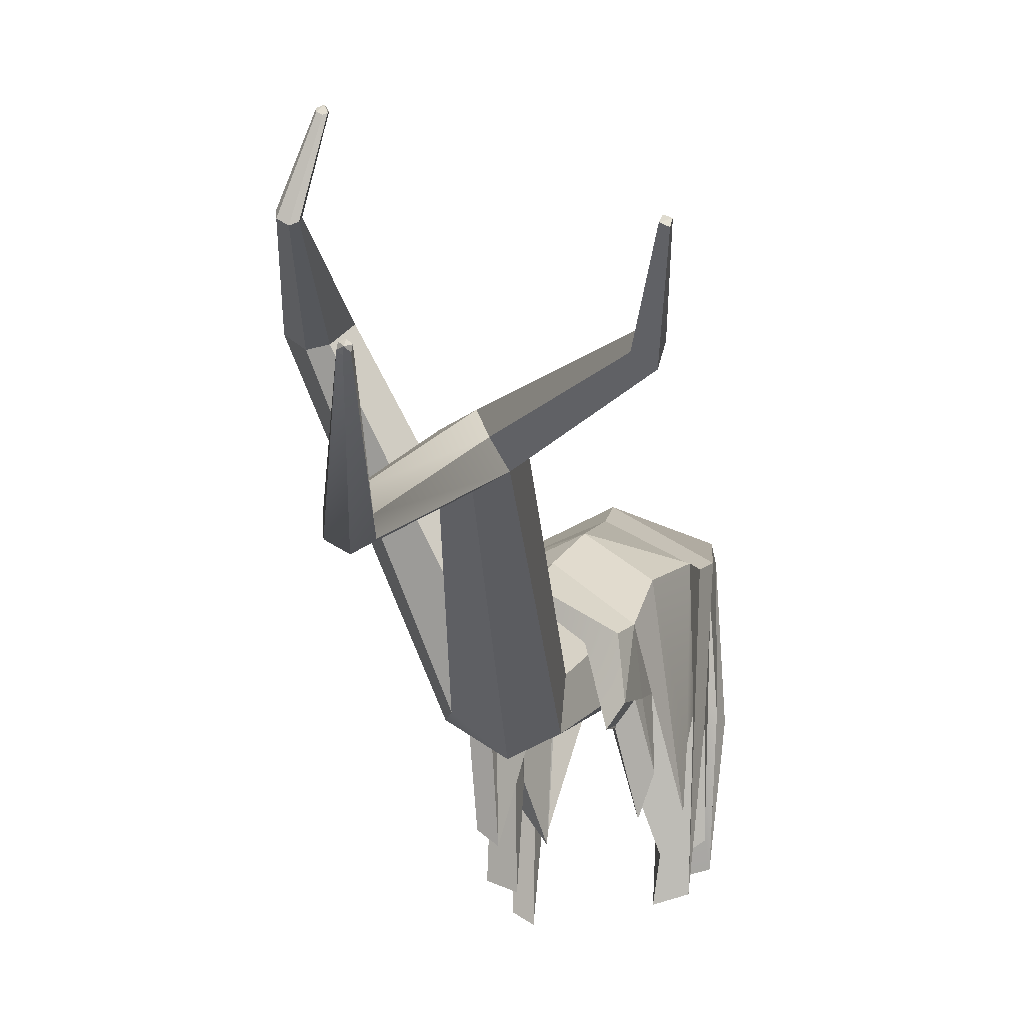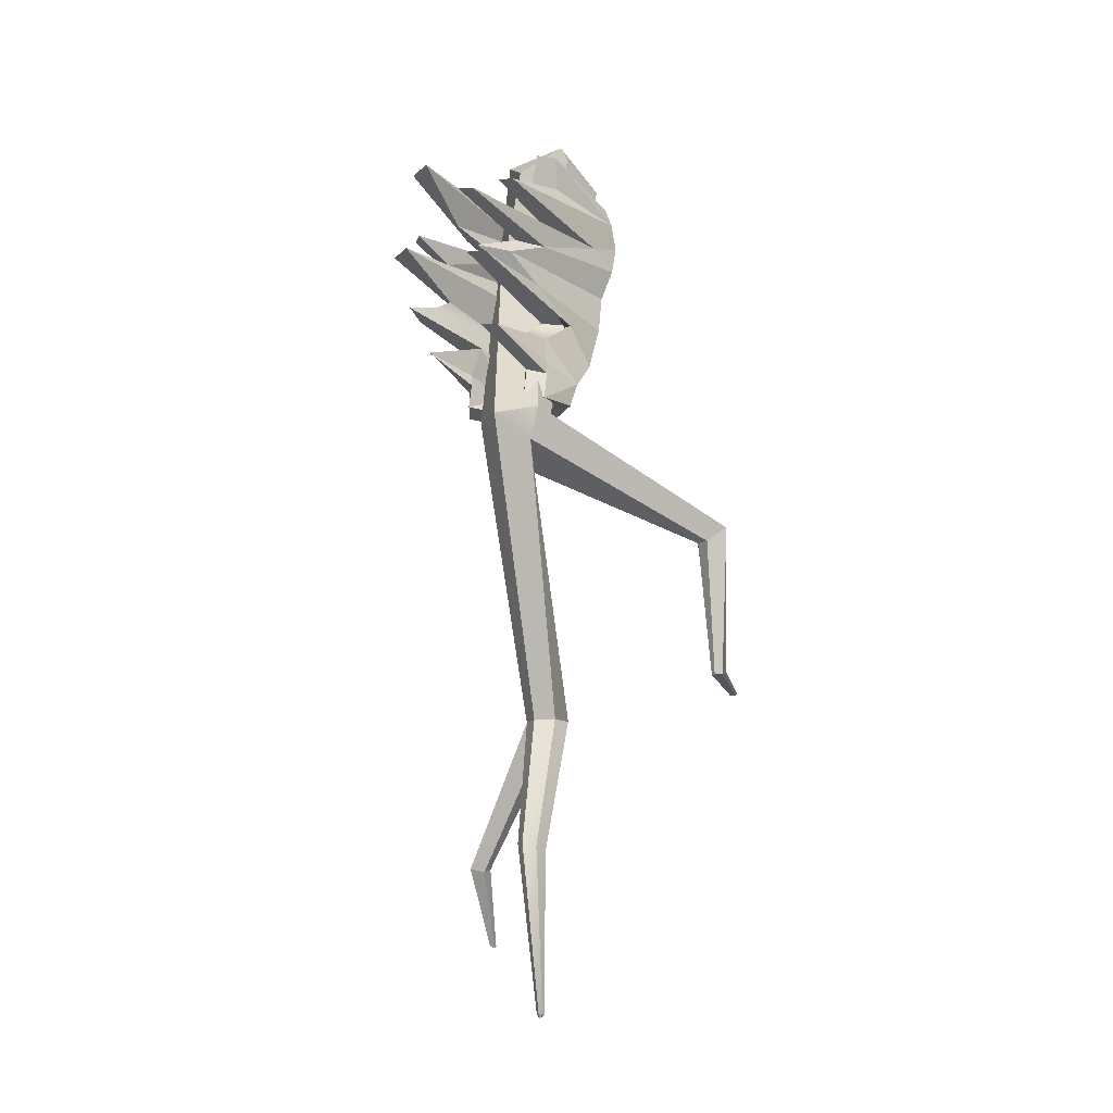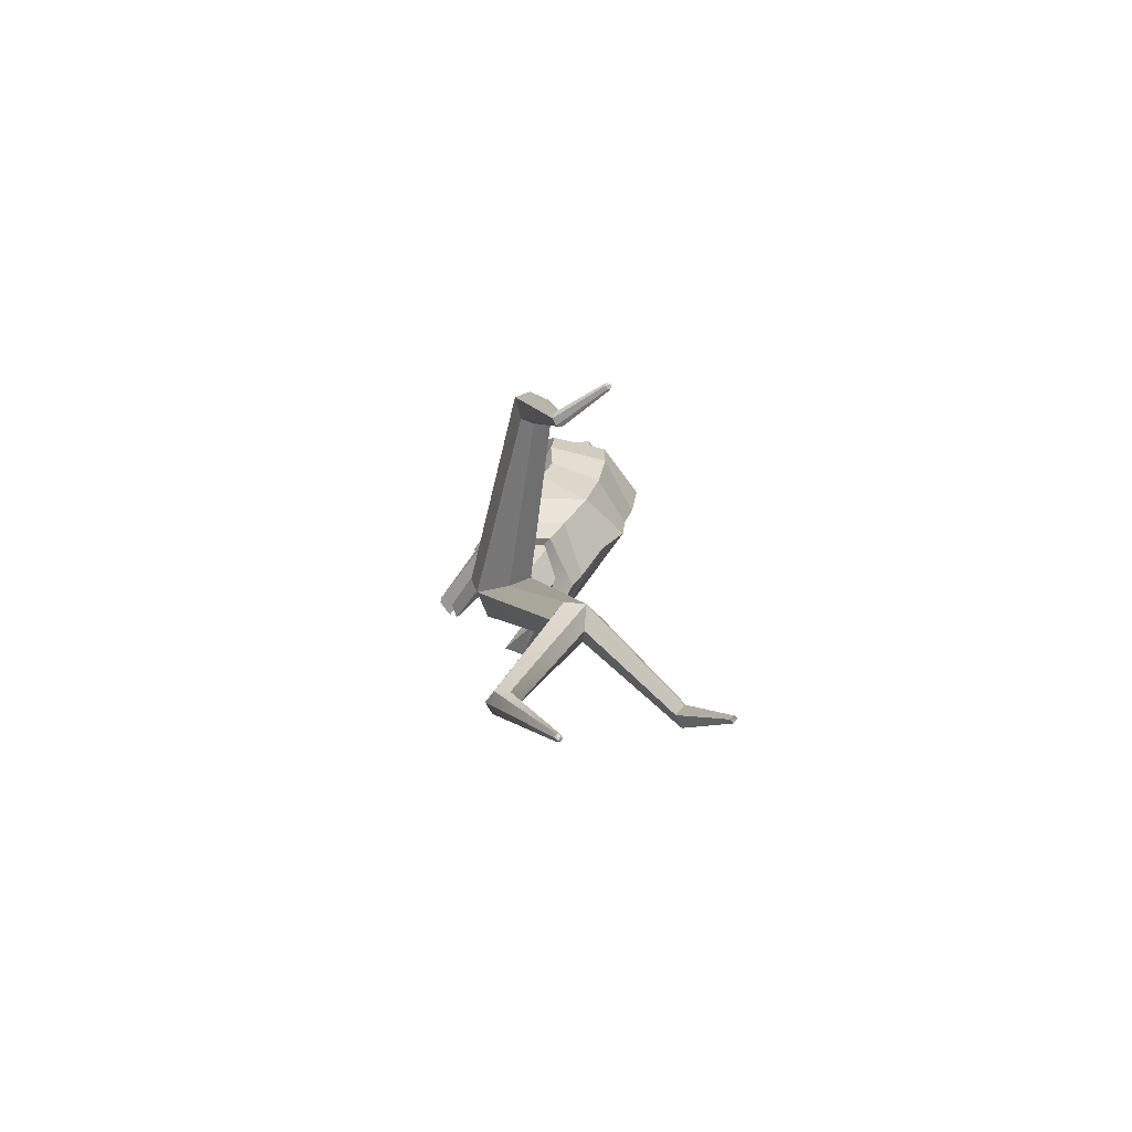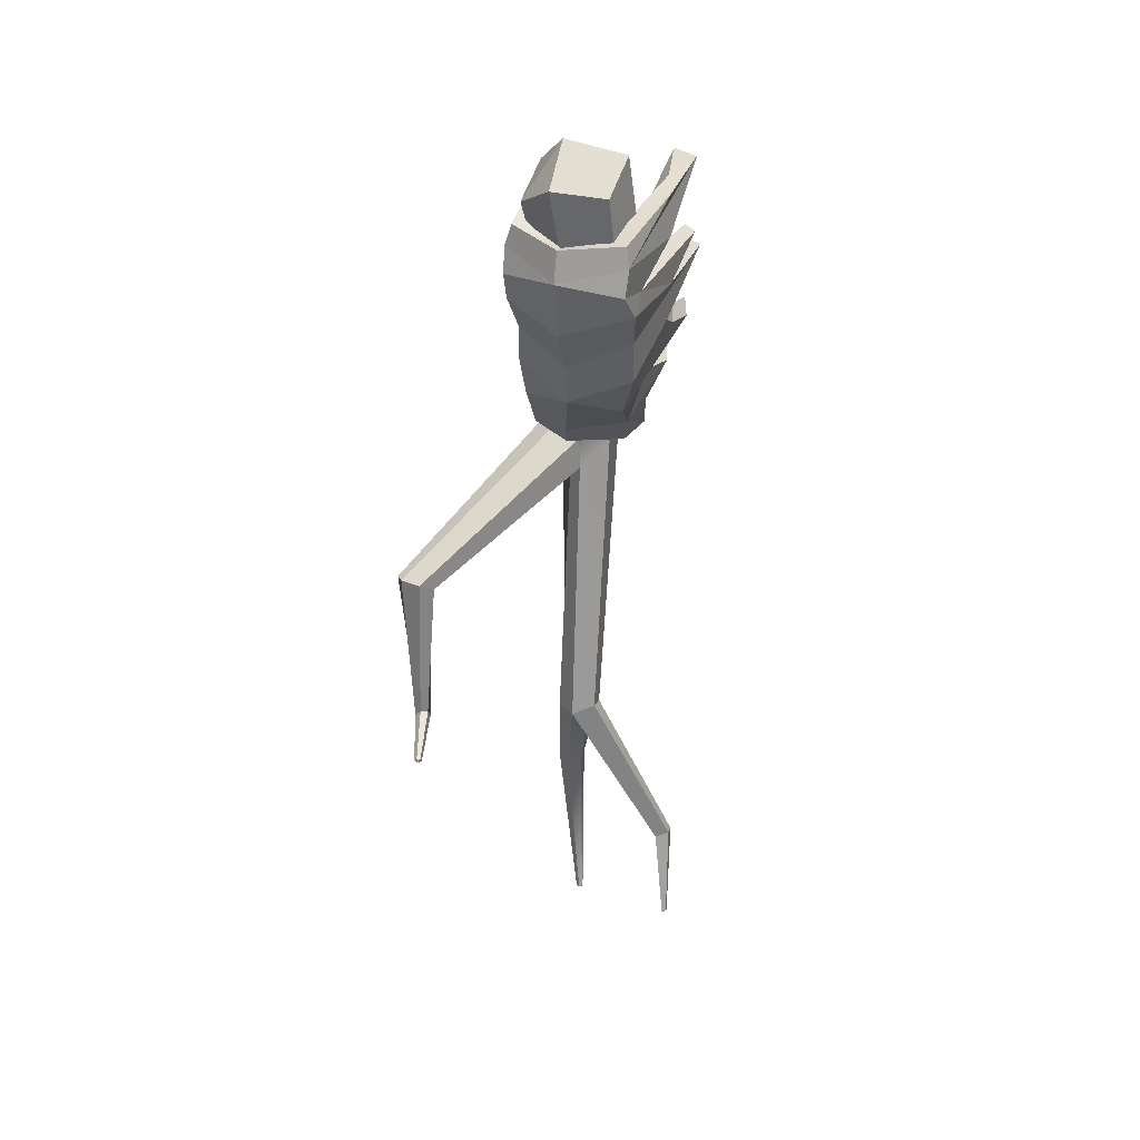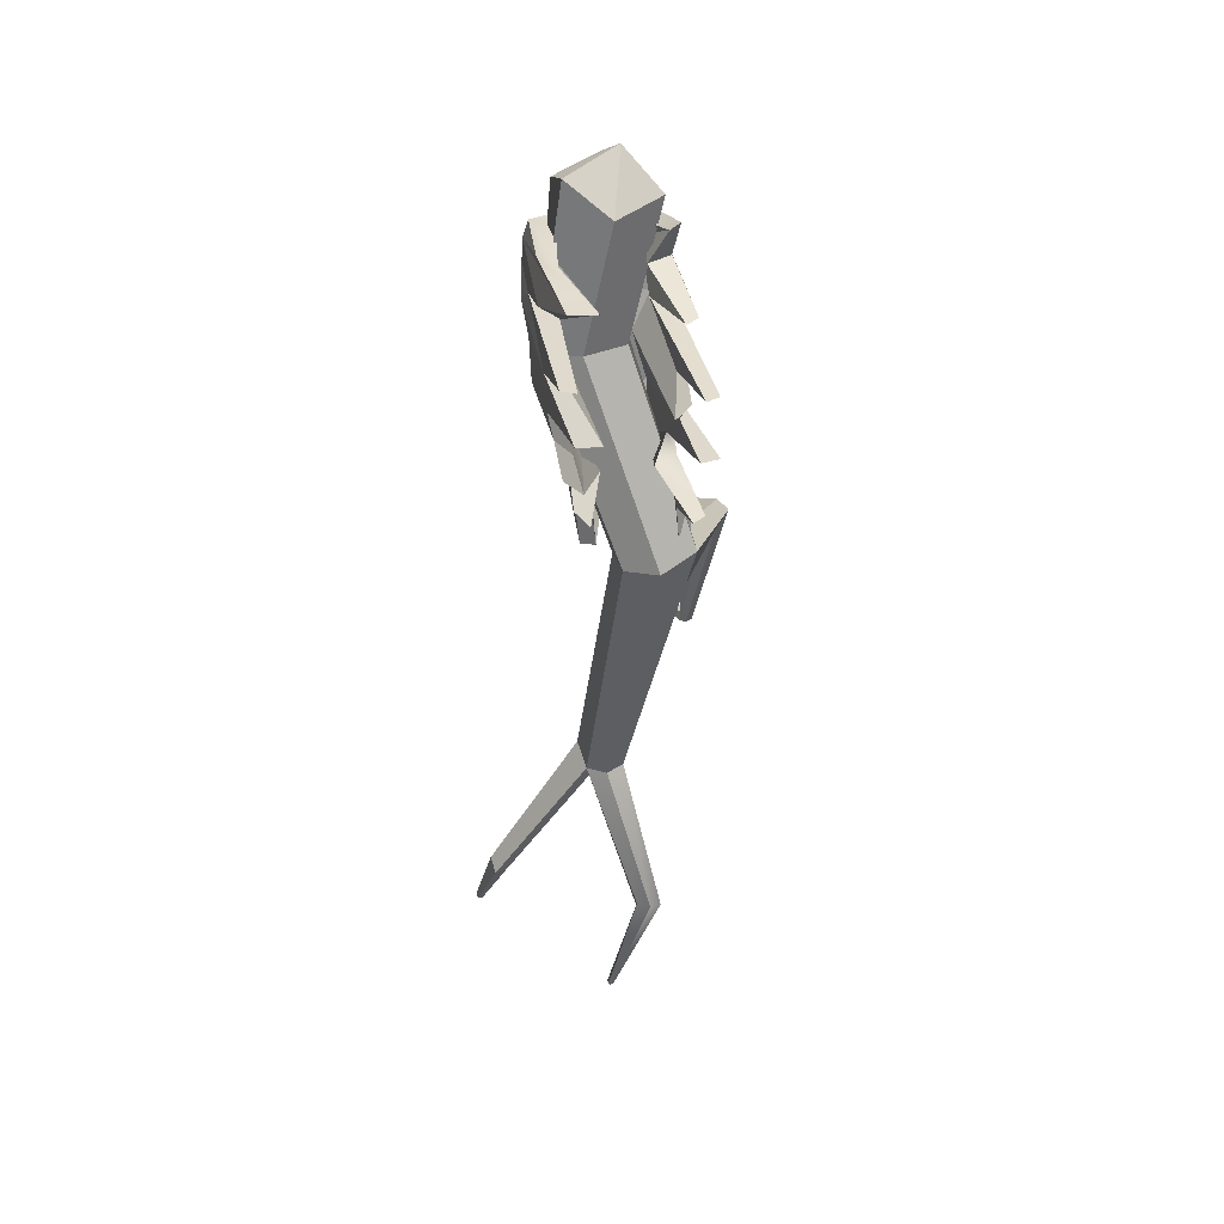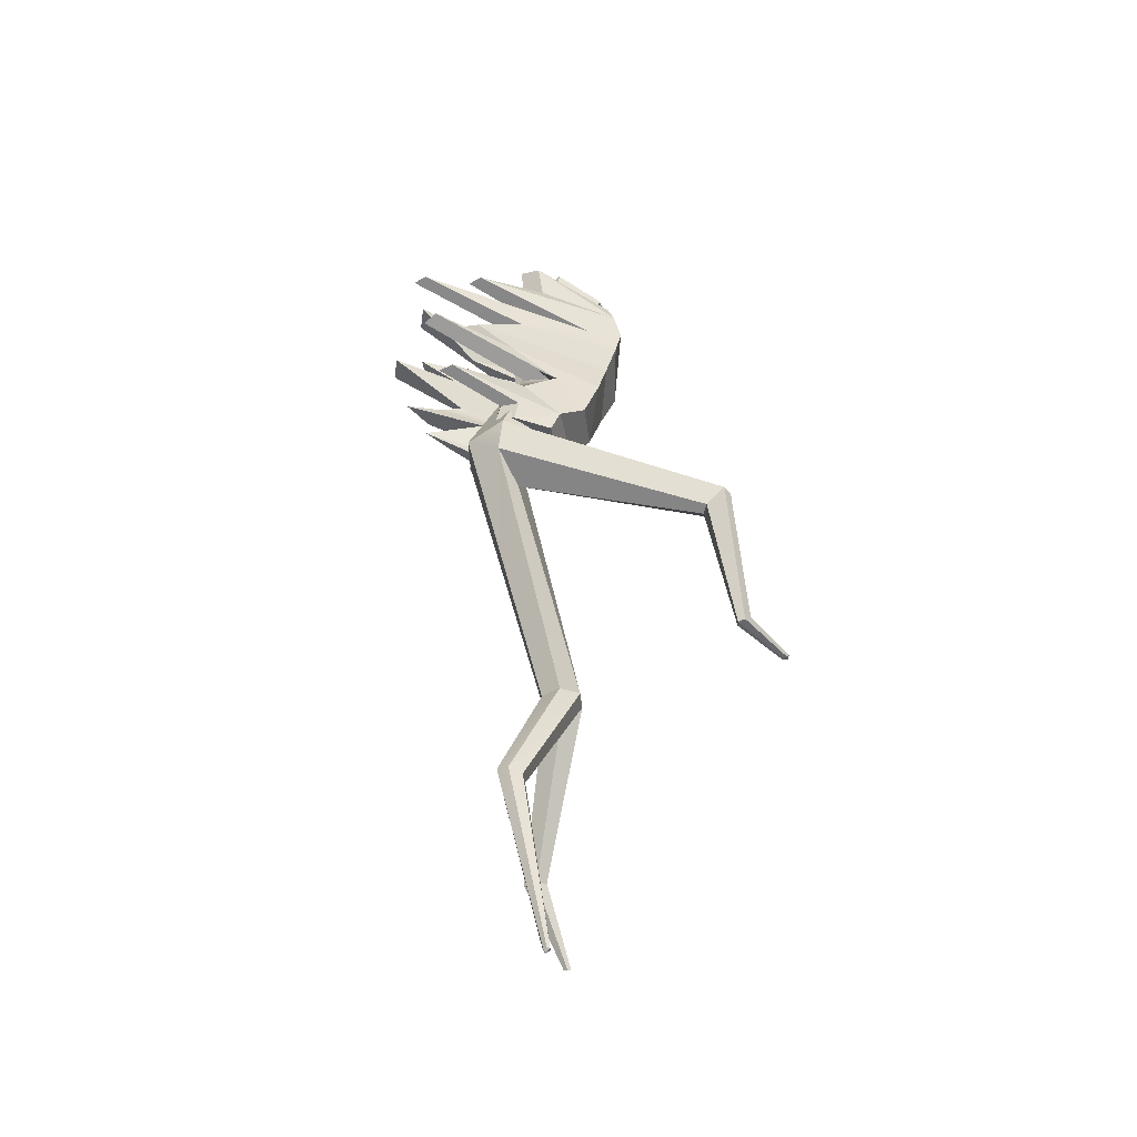
<metadata>
{"format":"obj","ext":"obj","renderer":"f3d","projection":"perspective","resolution":1024,"background":"white","views":[{"elev":-11.1,"azim":-170.6,"up":"+Y"},{"elev":-16.6,"azim":41.0,"up":"+Z"},{"elev":-75.0,"azim":146.6,"up":"+Z"},{"elev":36.6,"azim":-157.0,"up":"+Z"},{"elev":34.9,"azim":-9.7,"up":"+Z"},{"elev":-45.5,"azim":68.1,"up":"+Z"}]}
</metadata>
<code>
v 10.5 8.941 -17.74
v 10.37 9.469 -22.99
v 14.78 -4.779 -63.76
v 13.97 -2.754 -59.02
v 9.606 4.86 -40.97
v 11.53 1.185 -50.43
v 9.819 8.73 -32.16
v 21.46 -7.408 -59.63
v 20.18 -9.006 -64.21
v 19.33 5.687 -20.53
v 18.91 6.918 -24.81
v 19.79 3.945 -29.79
v 16.2 1.763 -36.11
v 18.59 1.062 -44.97
v 18.33 -2.25 -53.6
v 20.62 -18.63 -64.43
v 17.17 4.849 -17.37
v 19.31 -13.51 -11.27
v 19.69 -25.58 -21.49
v 16.08 -11.84 -17.49
v 17.76 -5.164 -26.61
v 20.46 -37.79 -28.33
v 19.5 -20.02 -32.52
v 17.57 -29.03 -36.15
v 19.7 -21.96 -40.09
v 20.45 -35 -40.7
v 19.53 -12.33 -47.95
v 16.73 -16.69 -51.59
v 20.38 -30.99 -54.21
v 20.37 -17.67 -59.48
v 20.09 -17.44 -57.25
v 6.382 -8.172 -59.6
v 8.888 -9.465 -64.15
v 1.566 5.176 -20.72
v 1.575 6.231 -25
v 0.1901 3.193 -30
v 3.246 1.323 -36.24
v 1.742 0.3846 -45.1
v 6.643 -2.865 -53.63
v 6.52 -19.28 -64.26
v 3.995 4.671 -17.51
v 1.193 -17.45 -14.18
v 1.411 -17.9 -22.86
v 5.387 -31.42 -15.65
v 2.52 -4.91 -26.76
v 2.167 -29.81 -29.61
v 1.723 -20.9 -32.73
v 5.089 -36.22 -35.48
v 1.933 -20.35 -40.83
v 2.067 -24.48 -43.48
v 2.542 -32.35 -46.18
v 7.656 -17.09 -51.47
v 4.259 -28.26 -54.94
v 6.258 -18.32 -59.33
v 5.958 -18.11 -57.12
v 14.53 -2.878 -64.47
v 13.22 0.56 -59.58
v 23.39 -5.986 -60.02
v 23.11 -7.833 -64.93
v 10.28 12.57 -22.92
v 21.82 7.076 -20.13
v 21.41 8.859 -24.93
v 9.902 12.08 -33.09
v 9.738 8.868 -40.91
v 21.45 7.547 -30.36
v 19.95 5.865 -36.65
v 10.9 5.636 -50.27
v 21.12 3.511 -44.64
v 21.33 0.1994 -53.74
v 23.38 -15.85 -65.53
v 10.4 10.91 -17.21
v 20.81 6.276 -16.52
v 21.7 -10.57 -11.48
v 20.6 -9.072 -17.59
v 22.06 -23.93 -21.41
v 21.3 1.907 -27.07
v 21.68 -13.96 -32.5
v 21.32 -23.63 -36.77
v 21.95 -16.22 -41.72
v 21.86 -6.308 -47.04
v 23.94 -33.64 -41.02
v 21.15 -13.03 -51.88
v 23.04 -14.77 -60.17
v 22.73 -14.27 -57.52
v 22.81 -29.11 -54.22
v 22.95 -36.26 -28.49
v 5.071 -8.615 -64.9
v 3.868 -6.82 -60.02
v -1.158 8.667 -25.17
v -1.158 6.935 -20.34
v -0.9706 3.473 -36.6
v -1.874 5.369 -30.32
v 2.534 -0.7173 -53.84
v -0.7412 2.726 -44.88
v 4.234 -16.51 -65.53
v -0.249 5.966 -16.74
v -1.433 -11.86 -14.71
v 0.5419 -30.26 -15.97
v -1.186 1.079 -27.43
v -1.389 -12.12 -23.35
v 0.8216 -35.11 -36.01
v -1.017 -14.86 -33.73
v -0.5638 -14.27 -41.1
v -0.1017 -18.52 -44.03
v 0.07088 -26.74 -46.86
v 2.931 -13.57 -52.03
v 3.812 -15.38 -60.18
v 2.332 -23 -55.06
v 3.33 -14.92 -57.56
v -0.4548 -28.17 -29.75
v 20.22 -5.063 -9.106
v 11.27 -9.733 -10.92
v 3.764 -4.671 -5.429
v 3.372 5.063 -9.174
v 12.32 9.733 -7.364
v 19.82 4.671 -12.85
v 14.1 -6.731 -34.17
v 6.133 -9.925 -34.03
v -0.5638 -4.829 -35.72
v 0.7049 3.462 -37.54
v 8.671 6.656 -37.68
v 15.37 1.56 -35.99
v 23.95 -18.36 -68.1
v 16.84 -22.99 -69.15
v 10.89 -20.33 -69.34
v 10.22 -13.87 -69.79
v 14.98 -10.02 -68.25
v 21.47 -12.11 -68.56
v 14.29 -2.216 -125.5
v 10.84 -4.391 -125.5
v 7.242 -2.498 -125.3
v 6.278 2.448 -122.6
v 10.52 3.742 -125.2
v 14.13 1.85 -125.3
v 12.36 -3.567 -181
v 11.84 -4.04 -180.9
v 11.17 -3.813 -180.8
v 11.03 -3.114 -180.8
v 11.55 -2.642 -180.9
v 12.22 -2.869 -181
v 22.13 -18.45 -74.44
v 17.95 -12.54 -78.9
v 14.68 -9.689 -74.72
v 32.63 24.71 -84.75
v 36.72 24.09 -85.06
v 32.99 19.87 -88.78
v 30.71 22.56 -86.5
v 38.65 21.8 -86.17
v 35.6 19.33 -88.9
v 32 28.22 -112.5
v 33.24 28.01 -113.8
v 30.77 26.46 -114.2
v 30.81 27.4 -112.6
v 33.1 26.87 -114.4
v 31.8 26.06 -114.3
v 8.662 0.2173 -128.7
v -10.42 0.714 -151.8
v -10.99 3.643 -150.2
v -8.093 2.234 -152.5
v -8.478 4.409 -151.7
v -13.36 9.726 -166.1
v -13.54 10.65 -165.6
v -12.44 10.09 -166.5
v -12.75 10.89 -166
v 11.59 -3.461 -181.7
v 28.13 37.91 -115.3
v 28.73 37.85 -115.9
v 27.46 37.2 -116.2
v 27.52 37.55 -115.4
v 28.63 37.34 -116.3
v 27.96 36.98 -116.3
v 27.83 38.14 -116
v 19.6 -11 -152.3
v 17.24 -9.638 -152.2
v 15.22 -11.86 -152.8
v 15.06 -13.58 -150.8
v 17.41 -14.94 -151
v 19.68 -13.65 -151.7
v 13.92 0 -2.181
f 56 57 58 59
f 60 61 62
f 64 63 65 66
f 67 68 69
f 59 58 70
f 63 60 62 65
f 67 64 66 68
f 57 67 69 58
f 60 71 72 61
f 61 72 73
f 74 61 73
f 62 61 75 76
f 66 65 77 78
f 79 68 66 78
f 81 80 79
f 82 58 69 80
f 83 84 85
f 76 65 62
f 85 84 82
f 86 77 76
f 79 80 69 68
f 70 58 84 83
f 82 84 58
f 75 61 74
f 76 77 65
f 56 87 88 57
f 60 89 90
f 64 91 92 63
f 67 93 94
f 87 95 88
f 63 92 89 60
f 67 94 91 64
f 57 88 93 67
f 60 90 96 71
f 90 97 96
f 98 97 90
f 89 99 100 90
f 91 101 102 92
f 103 101 91 94
f 106 105 93 88
f 107 108 109
f 99 89 92
f 108 106 109
f 110 99 102
f 105 104 93
f 93 104 94
f 103 94 104
f 95 107 109 88
f 106 88 109
f 100 98 90
f 99 92 102
f 3 9 8 4
f 2 11 10
f 5 13 12 7
f 6 15 14
f 9 16 8
f 7 12 11 2
f 6 14 13 5
f 4 8 15 6
f 2 10 17 1
f 10 18 17
f 20 18 10
f 11 21 19 10
f 13 24 23 12
f 25 24 13 14
f 26 25 27
f 28 27 15 8
f 30 29 31
f 21 11 12
f 29 28 31
f 22 21 23
f 25 14 15 27
f 16 30 31 8
f 28 8 31
f 19 20 10
f 21 12 23
f 3 4 32 33
f 2 34 35
f 5 7 36 37
f 6 38 39
f 33 32 40
f 7 2 35 36
f 6 5 37 38
f 4 6 39 32
f 2 1 41 34
f 34 41 42
f 44 34 42
f 35 34 43 45
f 37 36 47 48
f 49 38 37 48
f 51 39 50
f 39 38 50
f 49 50 38
f 52 32 39 51
f 54 55 53
f 45 36 35
f 53 55 52
f 46 47 45
f 40 32 55 54
f 52 55 32
f 43 34 44
f 45 47 36
f 9 3 56 59
f 16 9 59 70
f 1 17 72 71
f 17 18 73 72
f 18 20 74 73
f 19 21 76 75
f 23 24 78 77
f 24 25 79 78
f 26 27 80 81
f 25 26 81 79
f 27 28 82 80
f 29 30 83 85
f 28 29 85 82
f 22 23 77 86
f 21 22 86 76
f 30 16 70 83
f 20 19 75 74
f 3 33 87 56
f 33 40 95 87
f 41 1 71 96
f 42 41 96 97
f 44 42 97 98
f 45 43 100 99
f 48 47 102 101
f 49 48 101 103
f 50 49 103 104
f 51 50 104 105
f 52 51 105 106
f 54 53 108 107
f 53 52 106 108
f 46 45 99 110
f 47 46 110 102
f 40 54 107 95
f 43 44 98 100
f 111 112 118 117
f 112 113 119 118
f 113 114 120 119
f 114 115 121 120
f 115 116 122 121
f 116 111 117 122
f 117 118 124 123
f 118 119 125 124
f 119 120 126 125
f 120 121 127 126
f 121 122 128 127
f 122 117 123 128
f 123 124 141
f 126 127 143
f 161 162 163
f 162 164 163
f 125 126 132 131
f 124 125 131 130
f 141 124 130 129
f 142 141 129 134
f 143 142 134 133
f 126 143 133 132
f 127 128 145 144
f 142 143 147 146
f 143 127 144 147
f 128 123 148 145
f 123 141 149 148
f 141 142 146 149
f 144 145 151 150
f 146 147 153 152
f 147 144 150 153
f 145 148 154 151
f 148 149 155 154
f 149 146 152 155
f 156 133 174 175
f 131 156 175 176
f 130 131 176 177
f 129 130 177 178
f 134 129 178 173
f 133 134 173 174
f 131 132 158 157
f 156 131 157 159
f 132 133 160 158
f 133 156 159 160
f 157 158 162 161
f 159 157 161 163
f 158 160 164 162
f 160 159 163 164
f 135 136 165
f 136 137 165
f 137 138 165
f 138 139 165
f 139 140 165
f 140 135 165
f 150 151 167 166
f 152 153 169 168
f 153 150 166 169
f 151 154 170 167
f 154 155 171 170
f 155 152 168 171
f 166 167 172
f 168 169 172
f 169 166 172
f 167 170 172
f 170 171 172
f 171 168 172
f 174 173 140 139
f 175 174 139 138
f 176 175 138 137
f 177 176 137 136
f 178 177 136 135
f 173 178 135 140
f 112 111 179
f 113 112 179
f 114 113 179
f 115 114 179
f 116 115 179
f 111 116 179

</code>
